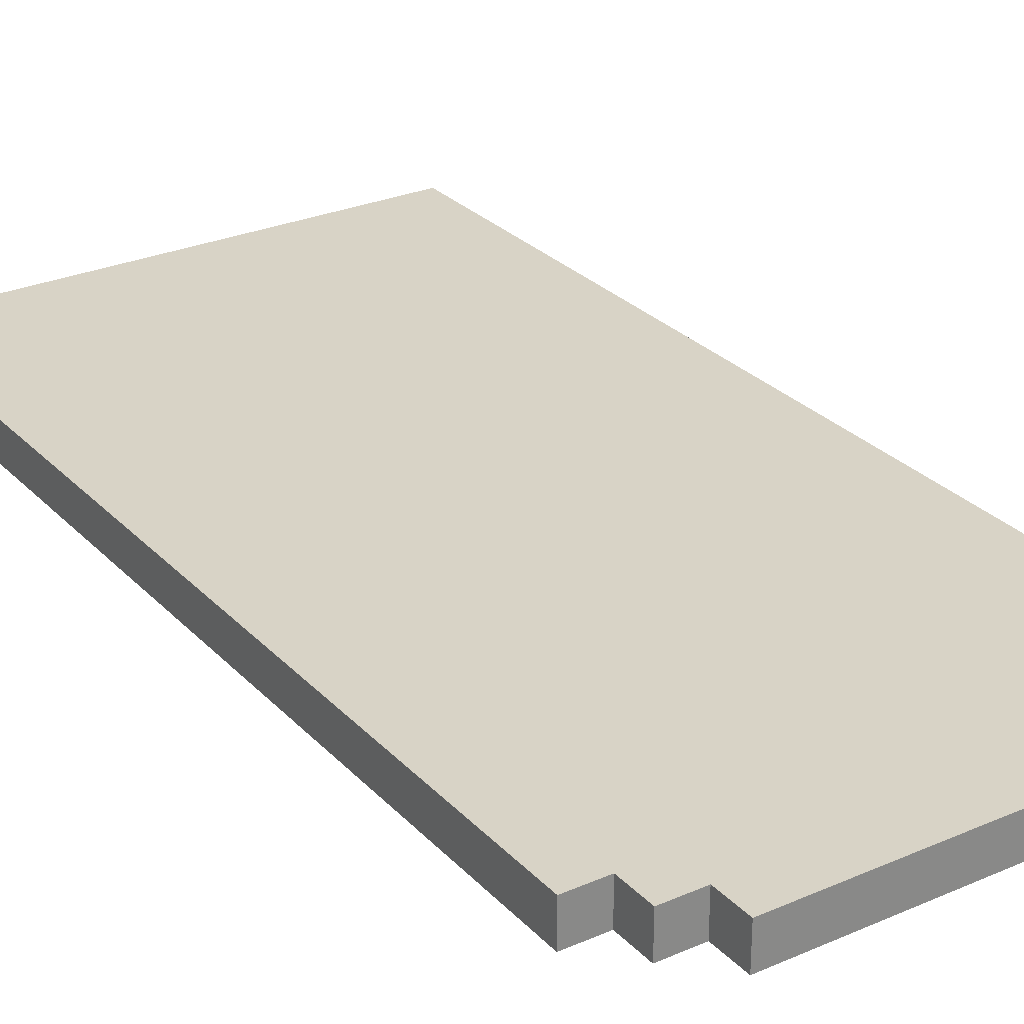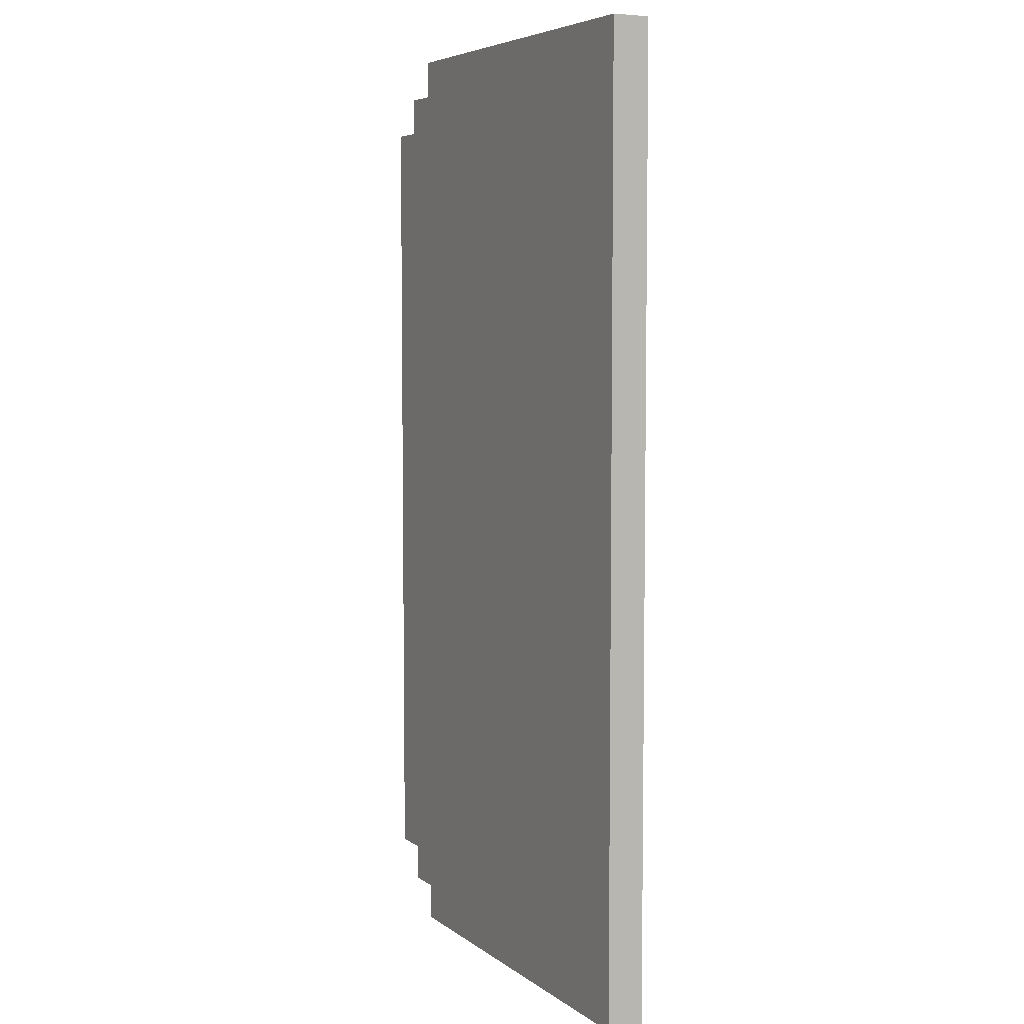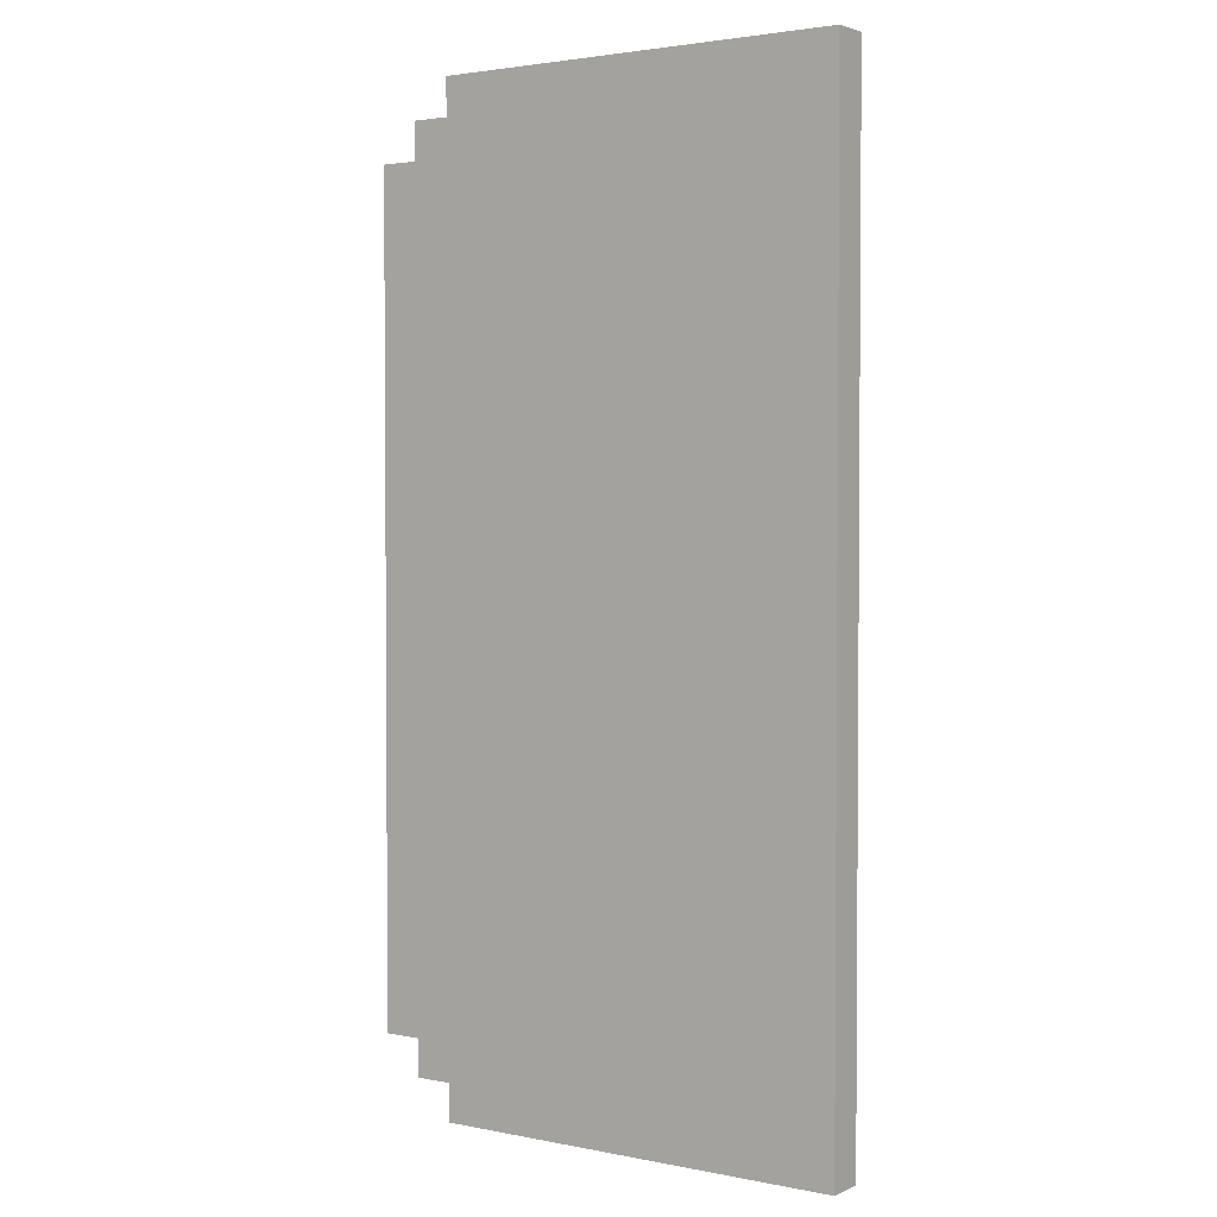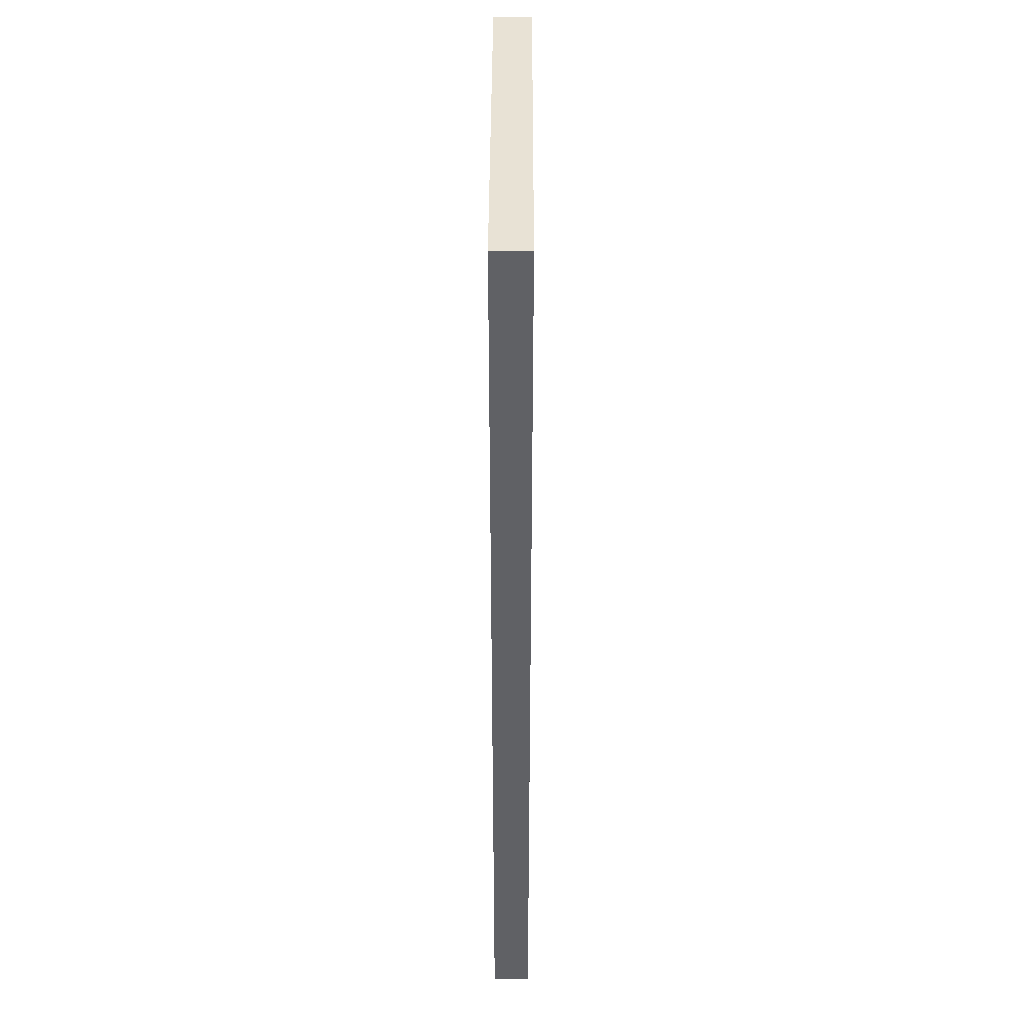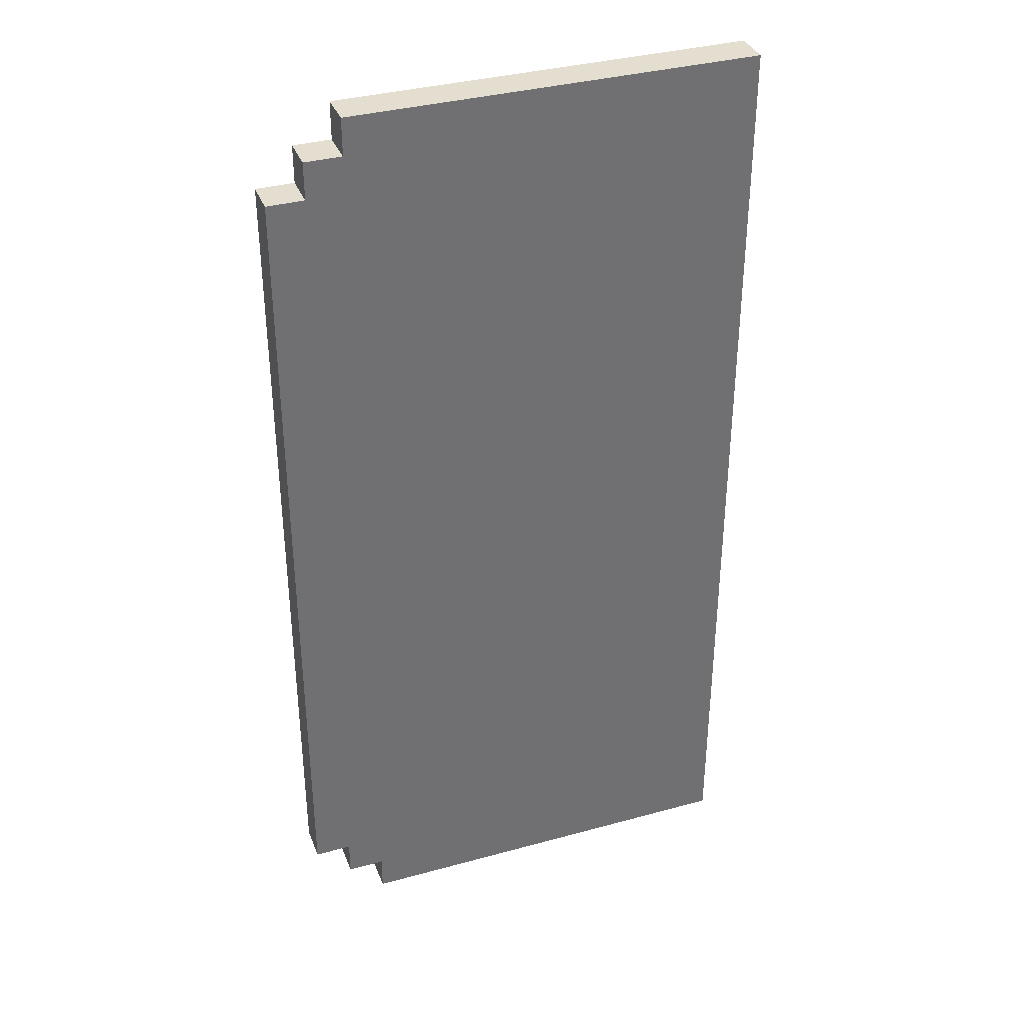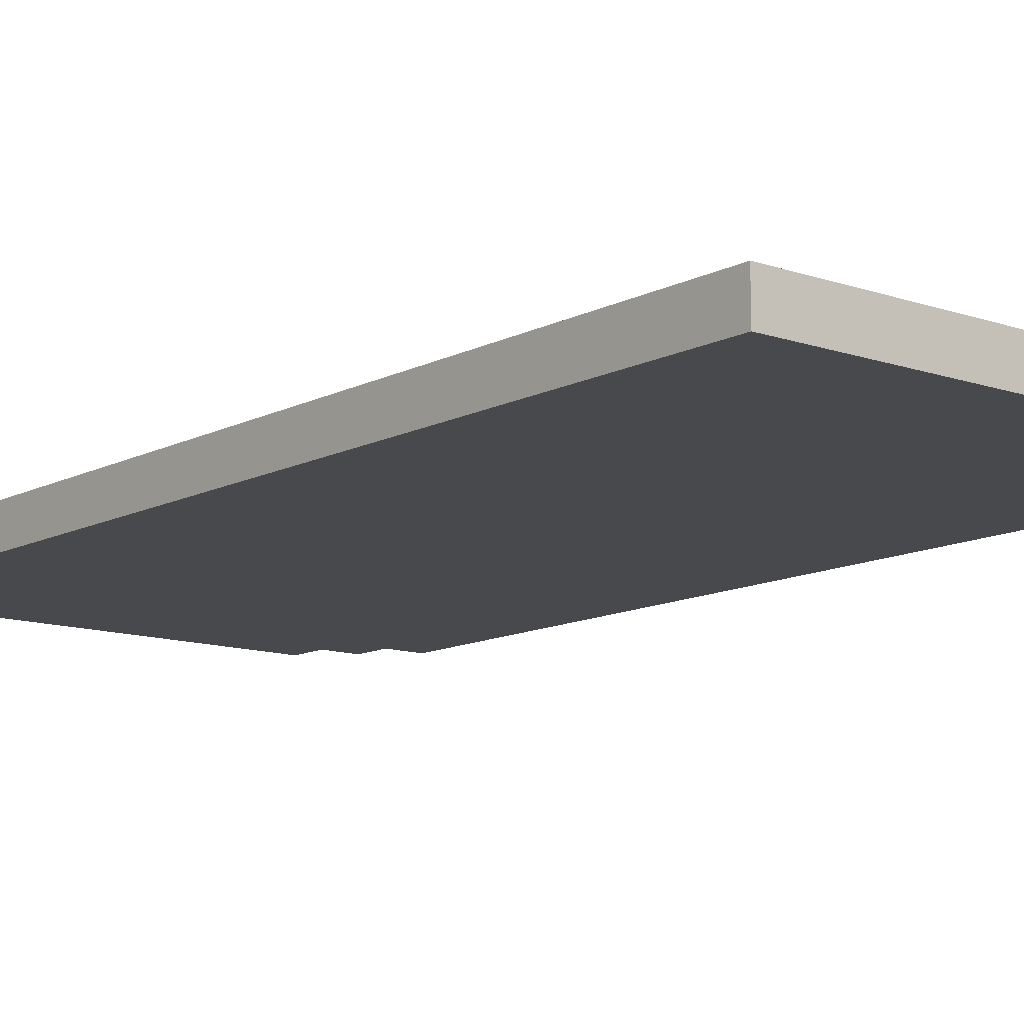
<metadata>
{"format":"obj","ext":"obj","renderer":"f3d","projection":"perspective","resolution":1024,"background":"white","views":[{"elev":27.8,"azim":-33.5,"up":"+Z"},{"elev":5.8,"azim":62.9,"up":"+Y"},{"elev":2.6,"azim":34.6,"up":"+Y"},{"elev":40.6,"azim":90.2,"up":"+Y"},{"elev":35.9,"azim":-19.8,"up":"+Y"},{"elev":-12.0,"azim":140.5,"up":"+Z"}]}
</metadata>
<code>
v -13 5 1
v -13 5 -0
v -13 27 1
v -13 27 -0
v -12 4 1
v -12 4 -0
v -12 5 1
v -12 5 -0
v -12 27 1
v -12 27 -0
v -12 28 1
v -12 28 -0
v -11 3 1
v -11 3 -0
v -11 4 1
v -11 4 -0
v -11 28 1
v -11 28 -0
v -11 29 1
v -11 29 -0
v 0 3 1
v 0 3 -0
v 0 4 1
v 0 4 -0
v 0 6 1
v 0 6 -0
v 0 8 1
v 0 8 -0
v 0 10 1
v 0 10 -0
v 0 12 1
v 0 12 -0
v 0 14 1
v 0 14 -0
v 0 16 1
v 0 16 -0
v 0 18 1
v 0 18 -0
v 0 20 1
v 0 20 -0
v 0 22 1
v 0 22 -0
v 0 24 1
v 0 24 -0
v 0 26 1
v 0 26 -0
v 0 28 1
v 0 28 -0
v 0 29 1
v 0 29 -0
v -13 5 1
v -13 27 1
v -12 4 1
v -12 5 1
v -12 27 1
v -12 28 1
v -11 3 1
v -11 4 1
v -11 5 1
v -11 27 1
v -11 28 1
v -11 29 1
v -4 5 1
v -4 6 1
v -4 7 1
v -4 8 1
v -4 9 1
v -4 10 1
v -4 11 1
v -4 12 1
v -4 13 1
v -4 14 1
v -4 15 1
v -4 16 1
v -4 17 1
v -4 18 1
v -4 19 1
v -4 20 1
v -4 21 1
v -4 22 1
v -4 23 1
v -4 24 1
v -4 25 1
v -4 27 1
v -3 4 1
v -3 6 1
v -3 7 1
v -3 8 1
v -3 9 1
v -3 10 1
v -3 11 1
v -3 12 1
v -3 13 1
v -3 14 1
v -3 15 1
v -3 16 1
v -3 17 1
v -3 18 1
v -3 19 1
v -3 20 1
v -3 21 1
v -3 22 1
v -3 23 1
v -3 24 1
v -3 25 1
v -3 28 1
v -2 3 1
v -2 5 1
v -2 7 1
v -2 9 1
v -2 11 1
v -2 13 1
v -2 15 1
v -2 17 1
v -2 19 1
v -2 21 1
v -2 23 1
v -2 25 1
v -2 27 1
v -2 29 1
v -1 4 1
v -1 5 1
v -1 6 1
v -1 7 1
v -1 8 1
v -1 9 1
v -1 10 1
v -1 11 1
v -1 12 1
v -1 13 1
v -1 14 1
v -1 15 1
v -1 16 1
v -1 17 1
v -1 18 1
v -1 19 1
v -1 20 1
v -1 21 1
v -1 22 1
v -1 23 1
v -1 24 1
v -1 25 1
v -1 26 1
v -1 27 1
v -1 28 1
v -1 29 1
v 0 3 1
v 0 4 1
v 0 6 1
v 0 8 1
v 0 10 1
v 0 12 1
v 0 14 1
v 0 16 1
v 0 18 1
v 0 20 1
v 0 22 1
v 0 24 1
v 0 26 1
v 0 28 1
v 0 29 1
v -13 5 -0
v -13 27 -0
v -12 4 -0
v -12 5 -0
v -12 27 -0
v -12 28 -0
v -11 3 -0
v -11 4 -0
v -11 5 -0
v -11 27 -0
v -11 28 -0
v -11 29 -0
v -4 5 -0
v -4 6 -0
v -4 7 -0
v -4 8 -0
v -4 9 -0
v -4 10 -0
v -4 11 -0
v -4 12 -0
v -4 13 -0
v -4 14 -0
v -4 15 -0
v -4 16 -0
v -4 17 -0
v -4 18 -0
v -4 19 -0
v -4 20 -0
v -4 21 -0
v -4 22 -0
v -4 23 -0
v -4 24 -0
v -4 25 -0
v -4 27 -0
v -3 4 -0
v -3 6 -0
v -3 7 -0
v -3 8 -0
v -3 9 -0
v -3 10 -0
v -3 11 -0
v -3 12 -0
v -3 13 -0
v -3 14 -0
v -3 15 -0
v -3 16 -0
v -3 17 -0
v -3 18 -0
v -3 19 -0
v -3 20 -0
v -3 21 -0
v -3 22 -0
v -3 23 -0
v -3 24 -0
v -3 25 -0
v -3 28 -0
v -2 3 -0
v -2 5 -0
v -2 7 -0
v -2 9 -0
v -2 11 -0
v -2 13 -0
v -2 15 -0
v -2 17 -0
v -2 19 -0
v -2 21 -0
v -2 23 -0
v -2 25 -0
v -2 27 -0
v -2 29 -0
v -1 4 -0
v -1 5 -0
v -1 6 -0
v -1 7 -0
v -1 8 -0
v -1 9 -0
v -1 10 -0
v -1 11 -0
v -1 12 -0
v -1 13 -0
v -1 14 -0
v -1 15 -0
v -1 16 -0
v -1 17 -0
v -1 18 -0
v -1 19 -0
v -1 20 -0
v -1 21 -0
v -1 22 -0
v -1 23 -0
v -1 24 -0
v -1 25 -0
v -1 26 -0
v -1 27 -0
v -1 28 -0
v -1 29 -0
v 0 3 -0
v 0 4 -0
v 0 6 -0
v 0 8 -0
v 0 10 -0
v 0 12 -0
v 0 14 -0
v 0 16 -0
v 0 18 -0
v 0 20 -0
v 0 22 -0
v 0 24 -0
v 0 26 -0
v 0 28 -0
v 0 29 -0
v -11 3 1
v -2 3 1
v 0 3 1
v -11 3 -0
v -2 3 -0
v 0 3 -0
v -12 4 1
v -11 4 1
v -12 4 -0
v -11 4 -0
v -13 5 1
v -12 5 1
v -13 5 -0
v -12 5 -0
v -13 27 1
v -12 27 1
v -13 27 -0
v -12 27 -0
v -12 28 1
v -11 28 1
v -12 28 -0
v -11 28 -0
v -11 29 1
v -2 29 1
v -1 29 1
v 0 29 1
v -11 29 -0
v -2 29 -0
v -1 29 -0
v 0 29 -0
f 3 2 1
f 4 2 3
f 7 6 5
f 8 6 7
f 11 10 9
f 12 10 11
f 15 14 13
f 16 14 15
f 19 18 17
f 20 18 19
f 21 22 23
f 23 22 24
f 23 24 25
f 25 24 26
f 25 26 27
f 27 26 28
f 27 28 29
f 29 28 30
f 29 30 31
f 31 30 32
f 31 32 33
f 33 32 34
f 33 34 35
f 35 34 36
f 35 36 37
f 37 36 38
f 37 38 39
f 39 38 40
f 39 40 41
f 41 40 42
f 41 42 43
f 43 42 44
f 43 44 45
f 45 44 46
f 45 46 47
f 47 46 48
f 47 48 49
f 49 48 50
f 54 52 51
f 55 52 54
f 58 54 53
f 59 55 54
f 59 54 58
f 60 56 55
f 60 55 59
f 61 56 60
f 63 59 58
f 63 60 59
f 64 60 63
f 65 60 64
f 66 60 65
f 67 60 66
f 68 60 67
f 69 60 68
f 70 60 69
f 71 60 70
f 72 60 71
f 73 60 72
f 74 60 73
f 75 60 74
f 76 60 75
f 77 60 76
f 78 60 77
f 79 60 78
f 80 60 79
f 81 60 80
f 82 60 81
f 83 60 82
f 84 61 60
f 84 60 83
f 85 58 57
f 85 63 58
f 85 64 63
f 86 65 64
f 86 64 85
f 87 66 65
f 87 65 86
f 88 67 66
f 88 66 87
f 89 68 67
f 89 67 88
f 90 69 68
f 90 68 89
f 91 70 69
f 91 69 90
f 92 71 70
f 92 70 91
f 93 72 71
f 93 71 92
f 94 73 72
f 94 72 93
f 95 74 73
f 95 73 94
f 96 75 74
f 96 74 95
f 97 76 75
f 97 75 96
f 98 77 76
f 98 76 97
f 99 78 77
f 99 77 98
f 100 79 78
f 100 78 99
f 101 80 79
f 101 79 100
f 102 81 80
f 102 80 101
f 103 82 81
f 103 81 102
f 104 83 82
f 104 82 103
f 105 84 83
f 105 83 104
f 106 62 61
f 106 84 105
f 106 61 84
f 107 105 104
f 107 101 100
f 107 106 105
f 107 100 99
f 107 99 98
f 107 98 97
f 107 97 96
f 107 96 95
f 107 95 94
f 107 94 93
f 107 93 92
f 107 92 91
f 107 91 90
f 107 90 89
f 107 89 88
f 107 88 87
f 107 87 86
f 107 86 85
f 107 85 57
f 107 102 101
f 107 104 103
f 107 103 102
f 108 106 107
f 109 106 108
f 110 106 109
f 111 106 110
f 112 106 111
f 113 106 112
f 114 106 113
f 115 106 114
f 116 106 115
f 117 106 116
f 118 106 117
f 119 106 118
f 120 62 106
f 120 106 119
f 121 108 107
f 122 109 108
f 122 108 121
f 123 109 122
f 124 110 109
f 124 109 123
f 125 110 124
f 126 111 110
f 126 110 125
f 127 111 126
f 128 112 111
f 128 111 127
f 129 112 128
f 130 113 112
f 130 112 129
f 131 113 130
f 132 114 113
f 132 113 131
f 133 114 132
f 134 115 114
f 134 114 133
f 135 115 134
f 136 116 115
f 136 115 135
f 137 116 136
f 138 117 116
f 138 116 137
f 139 117 138
f 140 118 117
f 140 117 139
f 141 118 140
f 142 119 118
f 142 118 141
f 143 119 142
f 144 120 119
f 144 119 143
f 145 120 144
f 146 120 145
f 147 121 107
f 148 123 122
f 148 121 147
f 148 122 121
f 149 125 124
f 149 123 148
f 149 124 123
f 150 127 126
f 150 125 149
f 150 126 125
f 151 129 128
f 151 127 150
f 151 128 127
f 152 131 130
f 152 129 151
f 152 130 129
f 153 133 132
f 153 131 152
f 153 132 131
f 154 135 134
f 154 133 153
f 154 134 133
f 155 137 136
f 155 135 154
f 155 136 135
f 156 139 138
f 156 137 155
f 156 138 137
f 157 141 140
f 157 139 156
f 157 140 139
f 158 143 142
f 158 141 157
f 158 142 141
f 159 145 144
f 159 143 158
f 159 144 143
f 160 146 145
f 160 145 159
f 161 146 160
f 162 163 165
f 165 163 166
f 164 165 169
f 165 166 170
f 169 165 170
f 166 167 171
f 170 166 171
f 171 167 172
f 169 170 174
f 170 171 174
f 174 171 175
f 175 171 176
f 176 171 177
f 177 171 178
f 178 171 179
f 179 171 180
f 180 171 181
f 181 171 182
f 182 171 183
f 183 171 184
f 184 171 185
f 185 171 186
f 186 171 187
f 187 171 188
f 188 171 189
f 189 171 190
f 190 171 191
f 191 171 192
f 192 171 193
f 193 171 194
f 171 172 195
f 194 171 195
f 168 169 196
f 169 174 196
f 174 175 196
f 175 176 197
f 196 175 197
f 176 177 198
f 197 176 198
f 177 178 199
f 198 177 199
f 178 179 200
f 199 178 200
f 179 180 201
f 200 179 201
f 180 181 202
f 201 180 202
f 181 182 203
f 202 181 203
f 182 183 204
f 203 182 204
f 183 184 205
f 204 183 205
f 184 185 206
f 205 184 206
f 185 186 207
f 206 185 207
f 186 187 208
f 207 186 208
f 187 188 209
f 208 187 209
f 188 189 210
f 209 188 210
f 189 190 211
f 210 189 211
f 190 191 212
f 211 190 212
f 191 192 213
f 212 191 213
f 192 193 214
f 213 192 214
f 193 194 215
f 214 193 215
f 194 195 216
f 215 194 216
f 172 173 217
f 216 195 217
f 195 172 217
f 215 216 218
f 211 212 218
f 216 217 218
f 210 211 218
f 209 210 218
f 208 209 218
f 207 208 218
f 206 207 218
f 205 206 218
f 204 205 218
f 203 204 218
f 202 203 218
f 201 202 218
f 200 201 218
f 199 200 218
f 198 199 218
f 197 198 218
f 196 197 218
f 168 196 218
f 212 213 218
f 214 215 218
f 213 214 218
f 218 217 219
f 219 217 220
f 220 217 221
f 221 217 222
f 222 217 223
f 223 217 224
f 224 217 225
f 225 217 226
f 226 217 227
f 227 217 228
f 228 217 229
f 229 217 230
f 217 173 231
f 230 217 231
f 218 219 232
f 219 220 233
f 232 219 233
f 233 220 234
f 220 221 235
f 234 220 235
f 235 221 236
f 221 222 237
f 236 221 237
f 237 222 238
f 222 223 239
f 238 222 239
f 239 223 240
f 223 224 241
f 240 223 241
f 241 224 242
f 224 225 243
f 242 224 243
f 243 225 244
f 225 226 245
f 244 225 245
f 245 226 246
f 226 227 247
f 246 226 247
f 247 227 248
f 227 228 249
f 248 227 249
f 249 228 250
f 228 229 251
f 250 228 251
f 251 229 252
f 229 230 253
f 252 229 253
f 253 230 254
f 230 231 255
f 254 230 255
f 255 231 256
f 256 231 257
f 218 232 258
f 233 234 259
f 258 232 259
f 232 233 259
f 235 236 260
f 259 234 260
f 234 235 260
f 237 238 261
f 260 236 261
f 236 237 261
f 239 240 262
f 261 238 262
f 238 239 262
f 241 242 263
f 262 240 263
f 240 241 263
f 243 244 264
f 263 242 264
f 242 243 264
f 245 246 265
f 264 244 265
f 244 245 265
f 247 248 266
f 265 246 266
f 246 247 266
f 249 250 267
f 266 248 267
f 248 249 267
f 251 252 268
f 267 250 268
f 250 251 268
f 253 254 269
f 268 252 269
f 252 253 269
f 255 256 270
f 269 254 270
f 254 255 270
f 256 257 271
f 270 256 271
f 271 257 272
f 276 274 273
f 277 275 274
f 277 274 276
f 278 275 277
f 281 280 279
f 282 280 281
f 285 284 283
f 286 284 285
f 287 288 289
f 289 288 290
f 291 292 293
f 293 292 294
f 295 296 299
f 296 297 300
f 299 296 300
f 297 298 301
f 300 297 301
f 301 298 302

</code>
